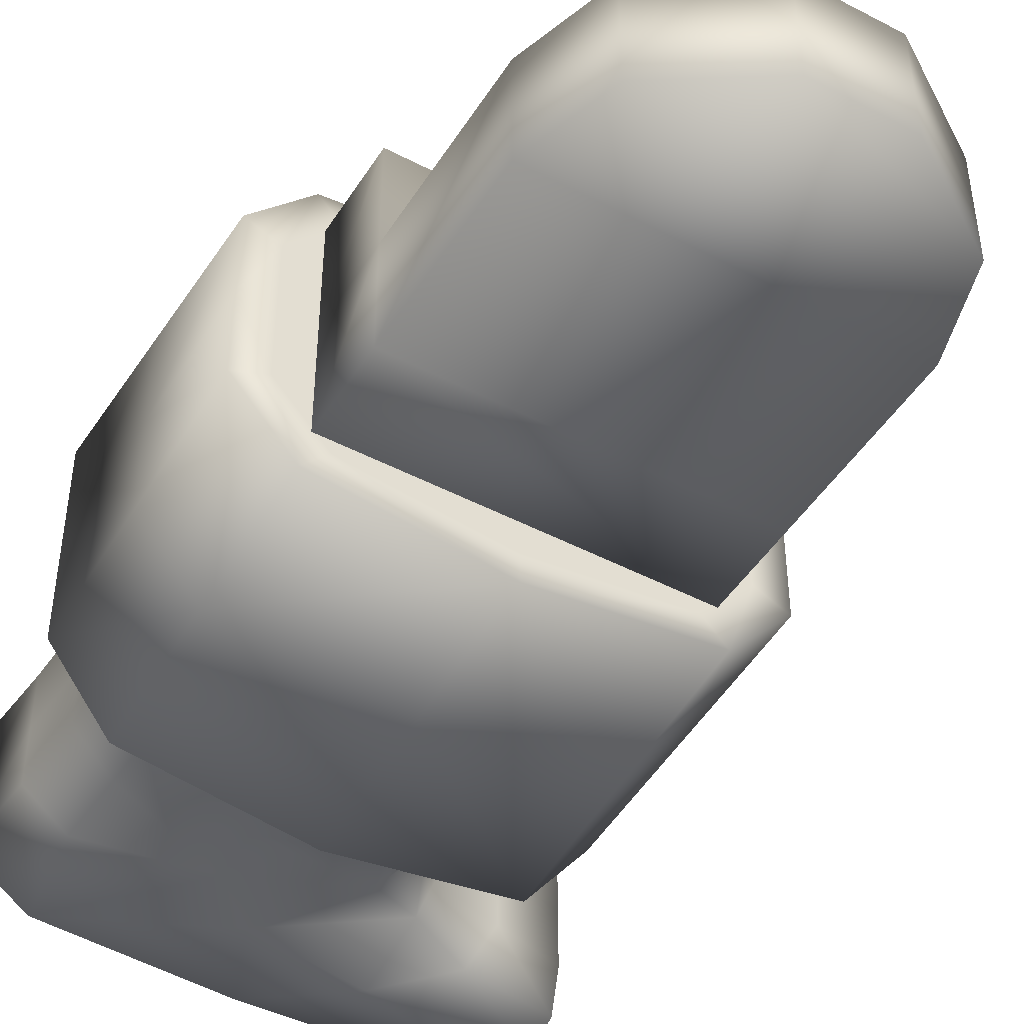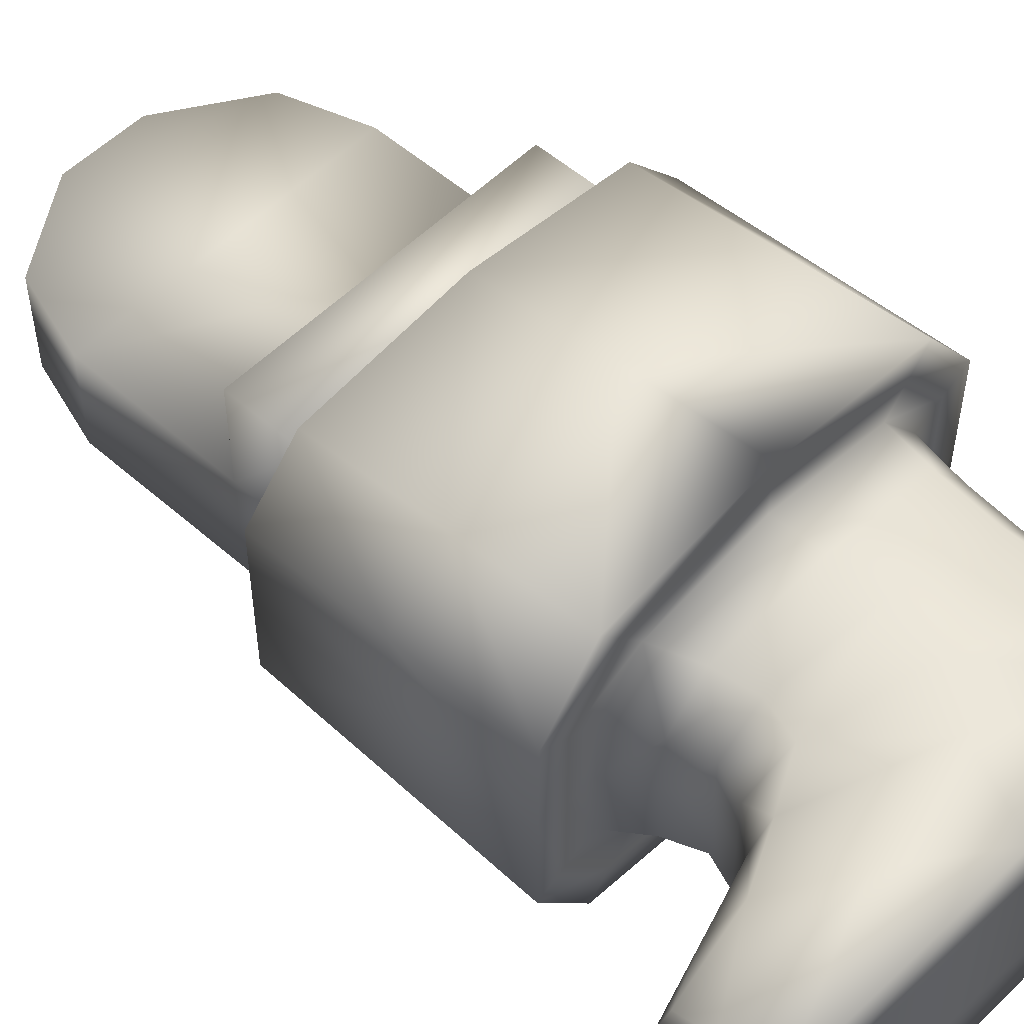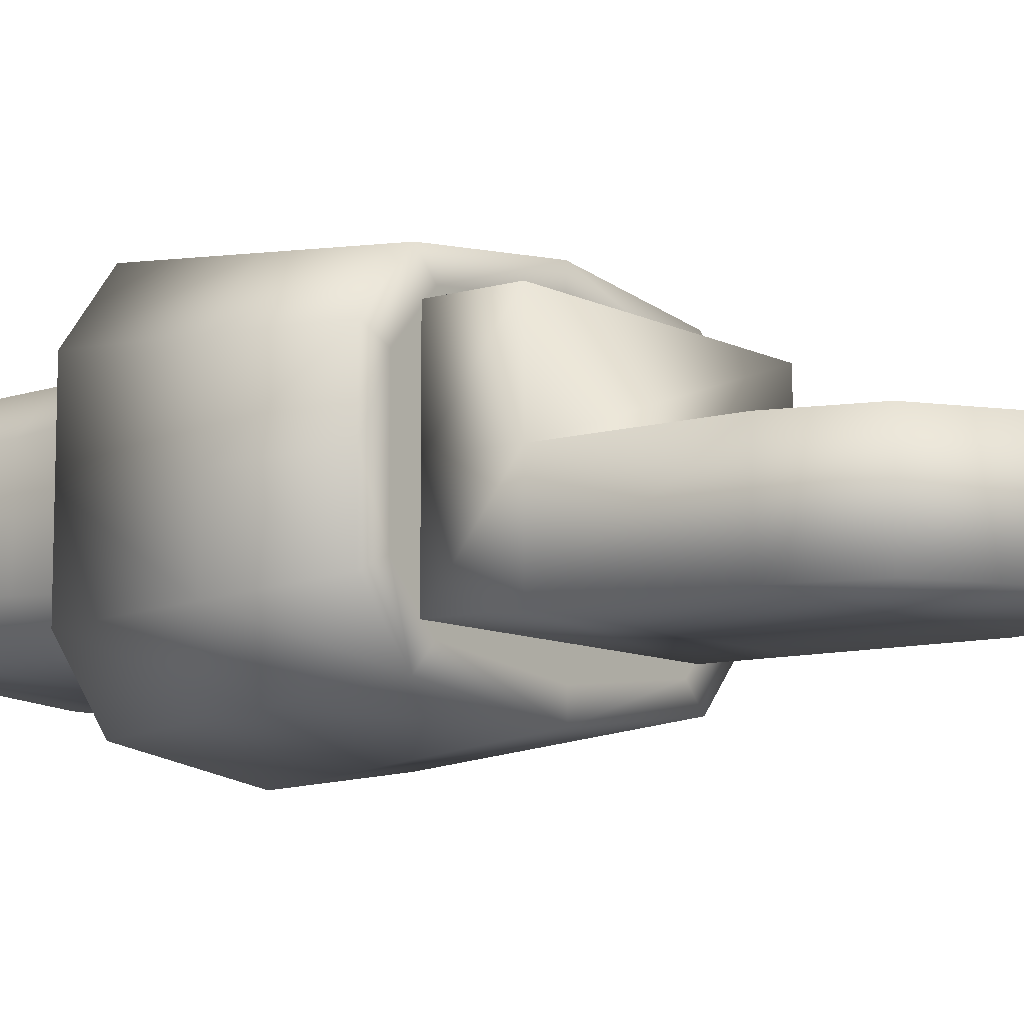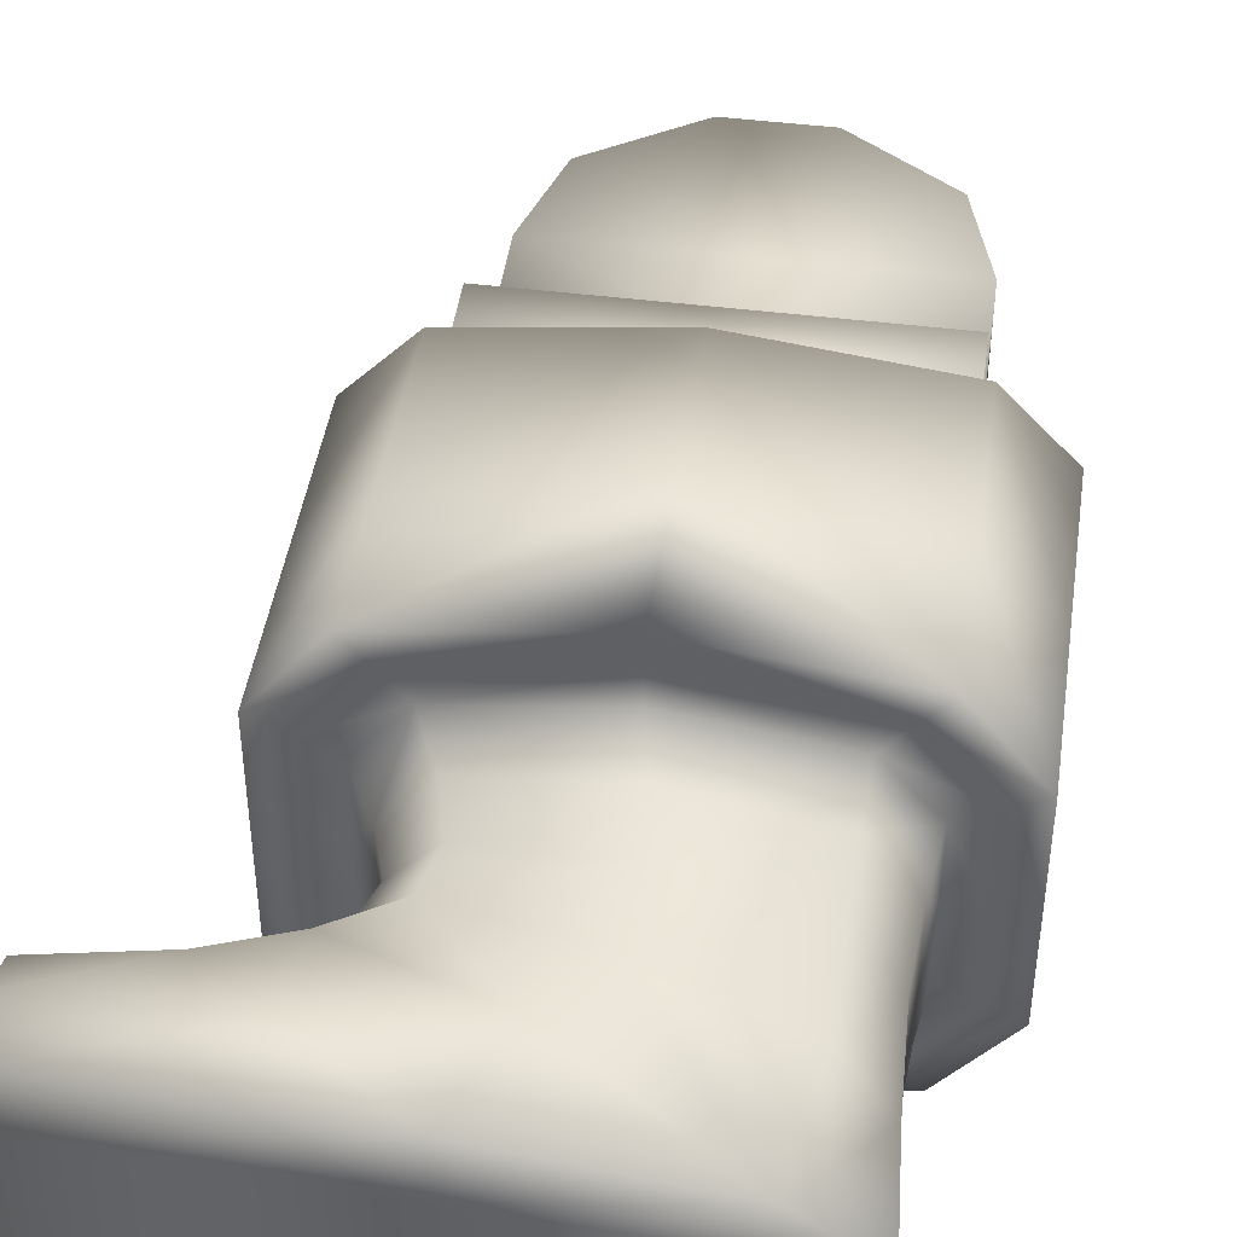
<metadata>
{"format":"obj","ext":"obj","renderer":"f3d","projection":"perspective","resolution":1024,"background":"white","views":[{"elev":-46.7,"azim":149.2,"up":"+Z"},{"elev":53.4,"azim":-46.8,"up":"+Z"},{"elev":-9.4,"azim":127.6,"up":"+Z"},{"elev":45.9,"azim":8.1,"up":"+Z"}]}
</metadata>
<code>
g ToyMusketer065
v -0.1104 -0.183 0.07352
v 0.1104 -0.183 0.07352
v -0.1104 -0.183 1.717e-07
v -0.1104 -0.183 -0.07352
v 0.1104 -0.183 1.717e-07
v 0.1104 -0.183 -0.07352
v -0.02978 0.09401 -0.07352
v -0.09235 0.05343 -0.07352
v 0.02978 0.09401 -0.07352
v 0.09235 0.05343 -0.07352
v -0.1104 -0.004736 -0.07352
v 0.1104 -0.004736 -0.07352
v -0.1104 -0.1244 -0.07352
v 0.1104 -0.1244 -0.07352
v -0.1104 -0.183 -0.07352
v 0.1104 -0.183 -0.07352
v 0.02978 0.09401 1.717e-07
v 0.09235 0.05343 1.717e-07
v -0.02978 0.09401 1.717e-07
v -0.09235 0.05343 1.717e-07
v 0.1104 -0.004736 1.717e-07
v -0.1104 -0.004736 1.717e-07
v 0.1104 -0.1244 1.717e-07
v -0.1104 -0.1244 1.717e-07
v 0.09235 0.05343 -0.07352
v 0.1104 -0.004736 -0.07352
v 0.09235 0.05343 1.717e-07
v 0.1104 -0.004736 1.717e-07
v 0.1104 -0.1244 -0.07352
v 0.1104 -0.1244 1.717e-07
v 0.1104 -0.183 -0.07352
v 0.1104 -0.183 1.717e-07
v 0.1104 -0.1244 0.07352
v 0.1104 -0.183 0.07352
v -0.09235 0.05343 1.717e-07
v -0.1104 -0.004736 1.717e-07
v -0.09235 0.05343 -0.07352
v -0.1104 -0.004736 -0.07352
v -0.1104 -0.1244 1.717e-07
v -0.1104 -0.1244 -0.07352
v -0.1104 -0.183 1.717e-07
v -0.1104 -0.183 -0.07352
v -0.1104 -0.183 0.07352
v -0.1104 -0.1244 0.07352
v -0.1104 -0.183 0.07352
v -0.1104 -0.1244 0.07352
v 0.1104 -0.183 0.07352
v 0.1104 -0.1244 0.07352
v 0.1104 -0.1244 0.07352
v -0.1104 -0.1244 0.07352
v 0.1104 -0.1244 1.717e-07
v -0.1104 -0.1244 1.717e-07
v 0.02978 0.09401 1.717e-07
v 0.09235 0.05343 -0.07352
v 0.09235 0.05343 1.717e-07
v 0.02978 0.09401 -0.07352
v -0.02978 0.09401 1.717e-07
v -0.02978 0.09401 -0.07352
v -0.09235 0.05343 1.717e-07
v -0.09235 0.05343 -0.07352
v -0.1065 -0.4691 0.06403
v -0.1483 -0.489 0.06896
v -0.1148 -0.4641 0.03941
v -0.1625 -0.4782 0.03941
v -0.2105 -0.5006 0.06896
v -0.1148 -0.4641 1.431e-07
v -0.2103 -0.4922 0.03941
v -0.1625 -0.4782 1.431e-07
v -0.2103 -0.4922 1.431e-07
v -0.1148 -0.4641 -0.0394
v -0.1625 -0.4782 -0.0394
v -0.2103 -0.4922 -0.0394
v -0.2105 -0.5006 -0.06896
v -0.1483 -0.489 -0.06896
v -0.1065 -0.4691 -0.06403
v -0.2108 -0.5256 -0.07881
v -0.1483 -0.489 -0.06896
v -0.2105 -0.5006 -0.06896
v -0.1054 -0.5213 -0.07881
v -0.2113 -0.559 -0.07881
v -0.1065 -0.4691 -0.06403
v -0.04829 -0.5644 -0.07881
v -0.02491 -0.5078 -0.07881
v 0.07399 -0.5685 -0.06896
v -0.07245 -0.4528 -0.06896
v 0.005781 -0.4758 -0.07881
v 0.08401 -0.4988 -0.06896
v 0.08298 -0.4469 -0.07057
v 0.00867 -0.4371 -0.08065
v -0.06564 -0.4274 -0.07057
v 0.08401 -0.4068 -0.07542
v 0.005781 -0.4036 -0.08619
v 0.08606 -0.3727 -0.08188
v -0.07245 -0.4004 -0.07542
v -4.988e-07 -0.3727 -0.09357
v -0.08607 -0.3727 -0.08188
v -0.2113 -0.559 0.07881
v -0.04829 -0.5644 0.07881
v -0.2113 -0.559 0.03941
v -0.04829 -0.5644 0.03941
v 0.07399 -0.5685 0.06896
v -0.2113 -0.559 1.431e-07
v 0.1148 -0.5699 0.03941
v -0.04829 -0.5644 1.431e-07
v -0.2113 -0.559 -0.0394
v 0.1148 -0.5699 1.431e-07
v -0.04829 -0.5644 -0.0394
v -0.2113 -0.559 -0.07881
v 0.1148 -0.5699 -0.0394
v -0.04829 -0.5644 -0.07881
v 0.07399 -0.5685 -0.06896
v -0.2105 -0.5006 0.06896
v -0.1483 -0.489 0.06896
v -0.2108 -0.5256 0.07881
v -0.1054 -0.5213 0.07881
v -0.2113 -0.559 0.07881
v -0.1065 -0.4691 0.06403
v -0.04829 -0.5644 0.07881
v -0.02491 -0.5078 0.07881
v 0.07399 -0.5685 0.06896
v -0.07245 -0.4528 0.06896
v 0.005781 -0.4758 0.07881
v 0.08401 -0.4988 0.06896
v 0.08298 -0.4469 0.07057
v 0.00867 -0.4371 0.08066
v -0.06564 -0.4274 0.07057
v 0.08401 -0.4068 0.07542
v 0.005781 -0.4036 0.08619
v 0.08606 -0.3727 0.08188
v -0.07245 -0.4004 0.07542
v -4.988e-07 -0.3727 0.09357
v -0.08607 -0.3727 0.08188
v 0.08606 -0.3727 -0.08188
v 0.08401 -0.4068 -0.07542
v 0.1148 -0.3727 -0.04679
v 0.1101 -0.4079 -0.04309
v 0.08298 -0.4469 -0.07057
v 0.1148 -0.3727 1.431e-07
v 0.1078 -0.4501 -0.04033
v 0.08401 -0.4988 -0.06896
v 0.1101 -0.4079 1.431e-07
v 0.1101 -0.5065 -0.0394
v 0.07399 -0.5685 -0.06896
v 0.1148 -0.5699 -0.0394
v 0.1078 -0.4501 1.431e-07
v 0.1101 -0.5065 1.431e-07
v 0.1148 -0.5699 1.431e-07
v 0.1101 -0.5065 0.03941
v 0.1148 -0.5699 0.03941
v 0.07399 -0.5685 0.06896
v 0.08401 -0.4988 0.06896
v 0.1078 -0.4501 0.04033
v 0.08298 -0.4469 0.07057
v 0.1101 -0.4079 0.0431
v 0.08401 -0.4068 0.07542
v 0.1148 -0.3727 0.04679
v 0.08606 -0.3727 0.08188
v -0.1543 -0.3727 0.06743
v -0.1157 -0.2778 0.1087
v -0.1157 -0.3727 0.118
v -0.1543 -0.2778 0.06211
v -0.1157 -0.183 0.09938
v -0.1543 -0.183 0.05679
v -0.1543 -0.3727 1.431e-07
v -0.1543 -0.2778 1.431e-07
v -0.1543 -0.183 1.431e-07
v -0.1543 -0.183 -0.05679
v -0.1543 -0.2778 -0.06211
v -0.1157 -0.183 -0.09938
v -0.1543 -0.3727 -0.06743
v -0.1157 -0.2778 -0.1087
v -0.1157 -0.3727 -0.118
v -0.1157 -0.183 -0.09938
v -0.1157 -0.2778 -0.1087
v -4.988e-07 -0.183 -0.1136
v -4.988e-07 -0.2778 -0.1242
v -0.1157 -0.3727 -0.118
v -4.988e-07 -0.3727 -0.1349
v 0.1157 -0.3727 -0.118
v 0.1157 -0.2778 -0.1087
v 0.1157 -0.183 -0.09938
v 0.1543 -0.3727 -0.06743
v 0.1157 -0.2778 -0.1087
v 0.1157 -0.3727 -0.118
v 0.1543 -0.2778 -0.06211
v 0.1157 -0.183 -0.09938
v 0.1543 -0.183 -0.05679
v 0.1543 -0.3727 1.431e-07
v 0.1543 -0.2778 1.431e-07
v 0.1543 -0.183 1.431e-07
v 0.1543 -0.183 0.05679
v 0.1543 -0.2778 0.06211
v 0.1157 -0.183 0.09938
v 0.1543 -0.3727 0.06743
v 0.1157 -0.2778 0.1087
v 0.1157 -0.3727 0.118
v 0.1157 -0.183 0.09938
v 0.1157 -0.2778 0.1087
v -4.988e-07 -0.183 0.1136
v -4.988e-07 -0.2778 0.1242
v 0.1157 -0.3727 0.118
v -4.988e-07 -0.3727 0.1327
v -0.1157 -0.3727 0.118
v -0.1157 -0.2778 0.1087
v -0.1157 -0.183 0.09938
v -0.2113 -0.559 0.07881
v -0.2113 -0.559 0.03941
v -0.2108 -0.5256 0.07881
v -0.2108 -0.5256 0.03941
v -0.2105 -0.5006 0.06896
v -0.2113 -0.559 1.431e-07
v -0.2103 -0.4922 0.03941
v -0.2108 -0.5256 1.431e-07
v -0.2113 -0.559 -0.0394
v -0.2103 -0.4922 1.431e-07
v -0.2108 -0.5256 -0.0394
v -0.2113 -0.559 -0.07881
v -0.2103 -0.4922 -0.0394
v -0.2108 -0.5256 -0.07881
v -0.2105 -0.5006 -0.06896
v 0.1543 -0.3727 0.06743
v 0.1009 -0.3727 0.09994
v 0.1157 -0.3727 0.118
v -4.988e-07 -0.3727 0.1327
v 0.1345 -0.3727 0.05711
v 0.1543 -0.3727 1.431e-07
v -4.988e-07 -0.3727 0.1142
v 0.08606 -0.3727 0.08188
v -4.988e-07 -0.3727 0.09357
v 0.1148 -0.3727 0.04679
v -0.08607 -0.3727 0.08188
v -0.1009 -0.3727 0.09994
v -0.1157 -0.3727 0.118
v -0.1543 -0.3727 0.06743
v 0.1345 -0.3727 1.431e-07
v 0.1148 -0.3727 1.431e-07
v 0.1148 -0.3727 -0.04679
v -0.1345 -0.3727 0.05711
v -0.1148 -0.3727 0.04679
v -0.1543 -0.3727 1.431e-07
v 0.1345 -0.3727 -0.05711
v 0.1543 -0.3727 -0.06743
v 0.08606 -0.3727 -0.08188
v -0.1345 -0.3727 1.431e-07
v -0.1148 -0.3727 1.431e-07
v -0.1148 -0.3727 -0.04679
v 0.1009 -0.3727 -0.09994
v 0.1157 -0.3727 -0.118
v -4.988e-07 -0.3727 -0.1349
v -0.1345 -0.3727 -0.05711
v -0.1543 -0.3727 -0.06743
v -0.08607 -0.3727 -0.08188
v -4.988e-07 -0.3727 -0.1142
v -4.988e-07 -0.3727 -0.09357
v -0.1009 -0.3727 -0.09994
v -0.1157 -0.3727 -0.118
v -0.08607 -0.3727 0.08188
v -0.09853 -0.3994 0.0431
v -0.1148 -0.3727 0.04679
v -0.07245 -0.4004 0.07542
v -0.1148 -0.3727 1.431e-07
v -0.09041 -0.4242 0.04033
v -0.06564 -0.4274 0.07057
v -0.07245 -0.4528 0.06896
v -0.09853 -0.3994 1.431e-07
v -0.09853 -0.4451 0.03941
v -0.1065 -0.4691 0.06403
v -0.1148 -0.4641 0.03941
v -0.09041 -0.4242 1.431e-07
v -0.09853 -0.4451 1.431e-07
v -0.1148 -0.4641 1.431e-07
v -0.09853 -0.4451 -0.0394
v -0.1148 -0.4641 -0.0394
v -0.1065 -0.4691 -0.06403
v -0.07245 -0.4528 -0.06896
v -0.09041 -0.4242 -0.04033
v -0.06564 -0.4274 -0.07057
v -0.07245 -0.4004 -0.07542
v -0.09853 -0.3994 -0.04309
v -0.08607 -0.3727 -0.08188
v -0.1148 -0.3727 -0.04679
v -0.1543 -0.183 1.431e-07
v -0.1324 -0.183 0.04678
v -0.1543 -0.183 0.05679
v -0.1157 -0.183 0.09938
v -0.09927 -0.183 0.08186
v -4.988e-07 -0.183 0.1136
v -0.1324 -0.183 1.431e-07
v -0.1324 -0.183 -0.04677
v -0.1543 -0.183 -0.05679
v -0.1157 -0.183 -0.09938
v -0.1146 -0.183 1.431e-07
v -0.09927 -0.183 -0.08186
v -4.988e-07 -0.183 -0.1136
v -0.08829 -0.183 0.03007
v -0.08829 -0.183 -0.03007
v -4.988e-07 -0.183 1.431e-07
v -0.06865 -0.183 0.06089
v -0.06865 -0.183 -0.06089
v -4.988e-07 -0.183 0.09355
v -4.988e-07 -0.183 -0.09355
v -4.988e-07 -0.183 -0.06015
v 0.09927 -0.183 -0.08186
v 0.1157 -0.183 -0.09938
v 0.06865 -0.183 -0.06089
v 0.1324 -0.183 -0.04677
v 0.1543 -0.183 -0.05679
v 0.1543 -0.183 1.431e-07
v 0.08829 -0.183 -0.03007
v -4.988e-07 -0.183 0.06015
v 0.06865 -0.183 0.06089
v 0.08829 -0.183 0.03007
v 0.09927 -0.183 0.08186
v 0.1157 -0.183 0.09938
v 0.1324 -0.183 0.04678
v 0.1543 -0.183 0.05679
v 0.1146 -0.183 1.431e-07
v 0.1324 -0.183 1.431e-07
g ToyMusketer065_0
f 3 2 1
f 4 2 3
f 4 5 2
f 6 5 4
f 9 8 7
f 10 8 9
f 10 11 8
f 12 11 10
f 12 13 11
f 14 13 12
f 13 14 15
f 15 14 16
f 19 18 17
f 20 18 19
f 20 21 18
f 22 21 20
f 22 23 21
f 24 23 22
f 27 26 25
f 28 26 27
f 28 29 26
f 30 29 28
f 29 30 31
f 31 30 32
f 30 33 32
f 32 33 34
f 37 36 35
f 38 36 37
f 38 39 36
f 40 39 38
f 39 40 41
f 41 40 42
f 43 39 41
f 44 39 43
f 47 46 45
f 48 46 47
f 51 50 49
f 52 50 51
f 55 54 53
f 53 54 56
f 56 57 53
f 58 57 56
f 58 59 57
f 60 59 58
f 63 62 61
f 64 62 63
f 62 64 65
f 66 64 63
f 65 64 67
f 68 64 66
f 64 68 67
f 67 68 69
f 70 68 66
f 68 71 69
f 71 68 70
f 69 71 72
f 72 71 73
f 74 73 71
f 71 70 74
f 75 74 70
f 78 77 76
f 79 76 77
f 76 79 80
f 77 81 79
f 82 80 79
f 83 79 81
f 79 83 82
f 84 82 83
f 81 85 83
f 83 86 84
f 86 83 85
f 87 84 86
f 87 86 88
f 86 85 89
f 88 86 89
f 89 85 90
f 89 91 88
f 90 92 89
f 92 91 89
f 91 92 93
f 94 92 90
f 93 92 95
f 92 94 95
f 95 94 96
f 99 98 97
f 100 98 99
f 98 100 101
f 102 100 99
f 101 100 103
f 104 100 102
f 100 104 103
f 105 104 102
f 103 104 106
f 107 104 105
f 104 107 106
f 108 107 105
f 106 107 109
f 110 107 108
f 109 107 111
f 110 111 107
f 114 113 112
f 115 113 114
f 116 115 114
f 113 115 117
f 118 115 116
f 117 115 119
f 115 118 119
f 119 118 120
f 119 121 117
f 120 122 119
f 122 121 119
f 123 122 120
f 123 124 122
f 122 125 121
f 125 122 124
f 126 121 125
f 124 127 125
f 125 128 126
f 128 125 127
f 127 129 128
f 130 126 128
f 131 128 129
f 128 131 130
f 132 130 131
f 135 134 133
f 136 134 135
f 134 136 137
f 138 136 135
f 137 136 139
f 139 140 137
f 141 136 138
f 136 141 139
f 142 140 139
f 140 142 143
f 143 142 144
f 145 142 139
f 139 141 145
f 142 146 144
f 146 142 145
f 144 146 147
f 146 148 147
f 146 145 148
f 147 148 149
f 149 148 150
f 151 150 148
f 152 148 145
f 148 152 151
f 145 141 152
f 153 151 152
f 154 152 141
f 152 154 153
f 141 138 154
f 155 153 154
f 156 154 138
f 154 156 155
f 157 155 156
f 160 159 158
f 161 158 159
f 159 162 161
f 163 161 162
f 158 161 164
f 161 163 165
f 165 164 161
f 166 165 163
f 167 165 166
f 165 168 164
f 168 165 167
f 169 168 167
f 164 168 170
f 171 168 169
f 168 171 170
f 170 171 172
f 175 174 173
f 176 174 175
f 174 176 177
f 177 176 178
f 178 176 179
f 180 179 176
f 176 175 180
f 181 180 175
f 184 183 182
f 185 182 183
f 183 186 185
f 187 185 186
f 182 185 188
f 185 187 189
f 189 188 185
f 190 189 187
f 191 189 190
f 189 192 188
f 192 189 191
f 193 192 191
f 188 192 194
f 195 192 193
f 192 195 194
f 194 195 196
f 199 198 197
f 200 198 199
f 198 200 201
f 201 200 202
f 202 200 203
f 204 203 200
f 200 199 204
f 205 204 199
f 208 207 206
f 209 207 208
f 210 209 208
f 207 209 211
f 212 209 210
f 211 209 213
f 209 212 213
f 213 214 211
f 213 212 215
f 216 214 213
f 215 216 213
f 214 216 217
f 218 216 215
f 217 216 219
f 218 220 216
f 219 216 220
f 223 222 221
f 224 222 223
f 225 221 222
f 221 225 226
f 227 222 224
f 222 228 225
f 222 227 228
f 228 227 229
f 230 225 228
f 229 227 231
f 227 224 232
f 232 231 227
f 233 232 224
f 234 232 233
f 225 230 235
f 235 226 225
f 236 235 230
f 237 235 236
f 232 238 231
f 238 232 234
f 231 238 239
f 240 238 234
f 235 241 226
f 241 235 237
f 226 241 242
f 243 241 237
f 238 244 239
f 244 238 240
f 239 244 245
f 245 244 246
f 241 247 242
f 247 241 243
f 242 247 248
f 248 247 249
f 244 240 250
f 250 246 244
f 251 250 240
f 246 250 252
f 247 243 253
f 253 249 247
f 254 253 243
f 252 253 254
f 250 251 255
f 255 252 250
f 255 253 252
f 253 255 249
f 256 255 251
f 249 255 256
f 259 258 257
f 260 257 258
f 261 258 259
f 258 262 260
f 263 260 262
f 262 264 263
f 265 258 261
f 258 265 262
f 266 264 262
f 264 266 267
f 267 266 268
f 269 266 262
f 262 265 269
f 266 270 268
f 270 266 269
f 268 270 271
f 270 272 271
f 270 269 272
f 271 272 273
f 273 272 274
f 275 274 272
f 276 272 269
f 272 276 275
f 269 265 276
f 277 275 276
f 276 278 277
f 279 276 265
f 279 278 276
f 265 261 279
f 278 279 280
f 281 279 261
f 280 279 281
f 284 283 282
f 285 283 284
f 286 283 285
f 287 286 285
f 288 282 283
f 288 289 282
f 282 289 290
f 290 289 291
f 288 283 292
f 288 292 289
f 293 291 289
f 291 293 294
f 292 283 295
f 283 286 295
f 296 289 292
f 289 296 293
f 295 296 292
f 297 296 295
f 298 297 295
f 295 286 298
f 296 297 299
f 299 293 296
f 300 286 287
f 286 300 298
f 301 294 293
f 293 299 301
f 299 297 302
f 302 301 299
f 301 303 294
f 294 303 304
f 305 301 302
f 302 297 305
f 303 301 305
f 303 306 304
f 304 306 307
f 307 306 308
f 309 303 305
f 309 305 297
f 306 303 309
f 298 300 310
f 310 297 298
f 310 300 311
f 310 311 297
f 297 312 309
f 312 297 311
f 313 311 300
f 311 313 312
f 300 287 313
f 314 313 287
f 313 314 315
f 315 312 313
f 316 315 314
f 308 315 316
f 317 309 312
f 317 306 309
f 312 315 317
f 318 308 306
f 318 306 317
f 318 315 308
f 318 317 315

</code>
